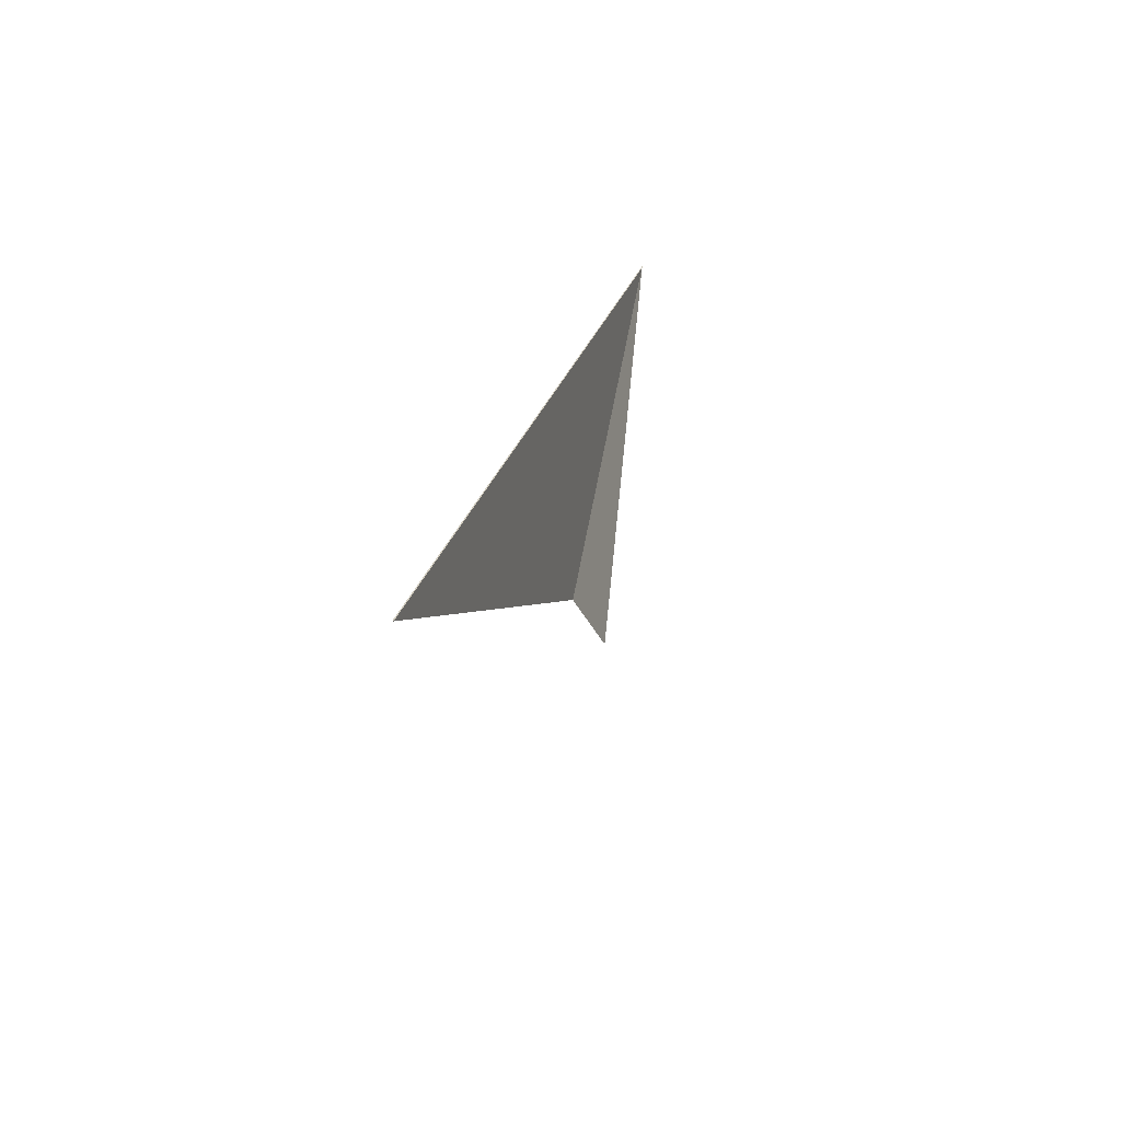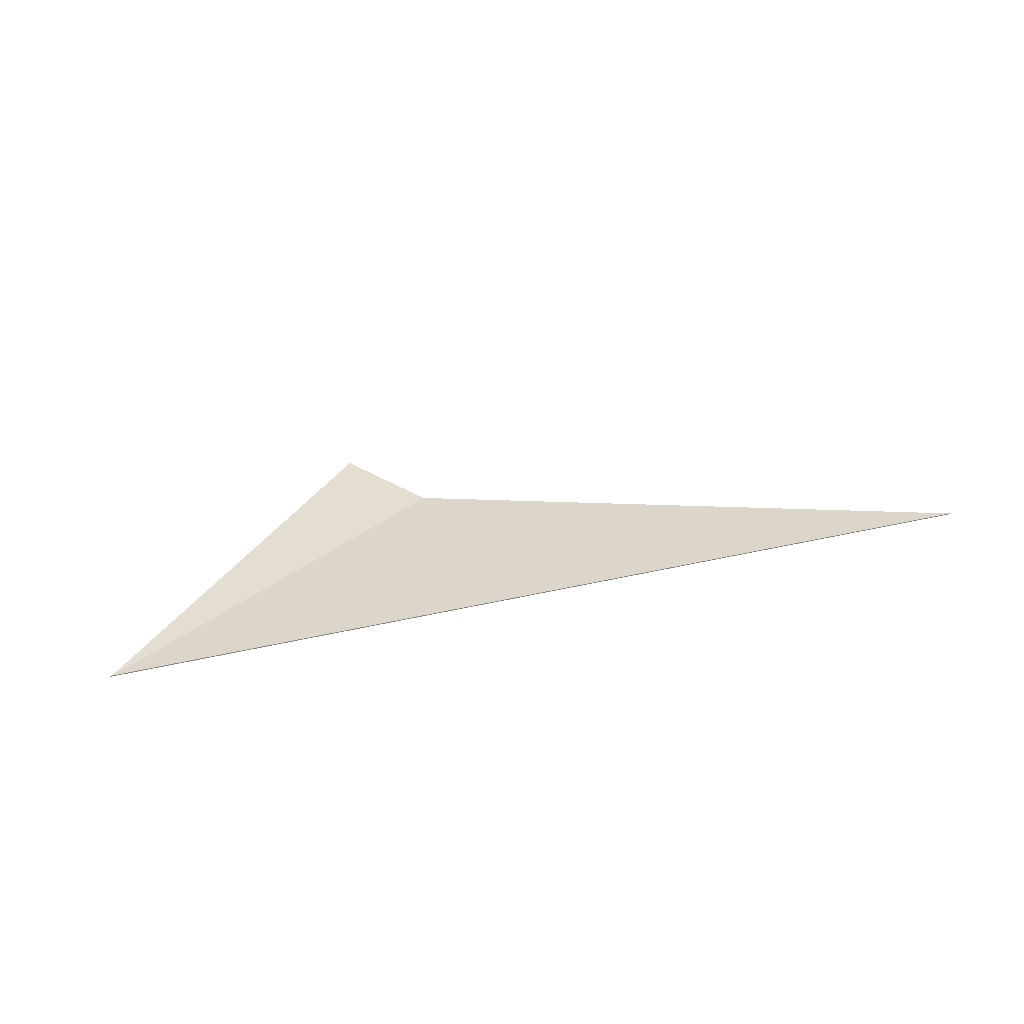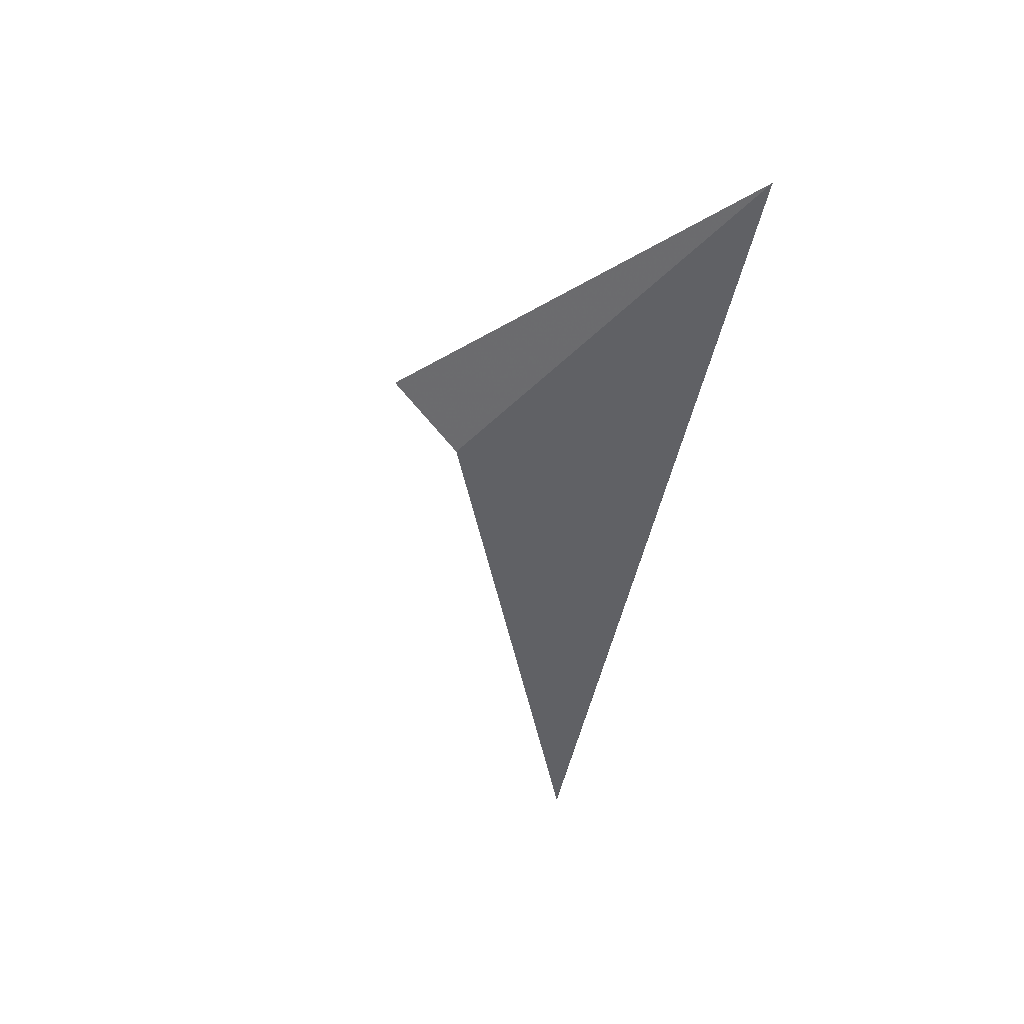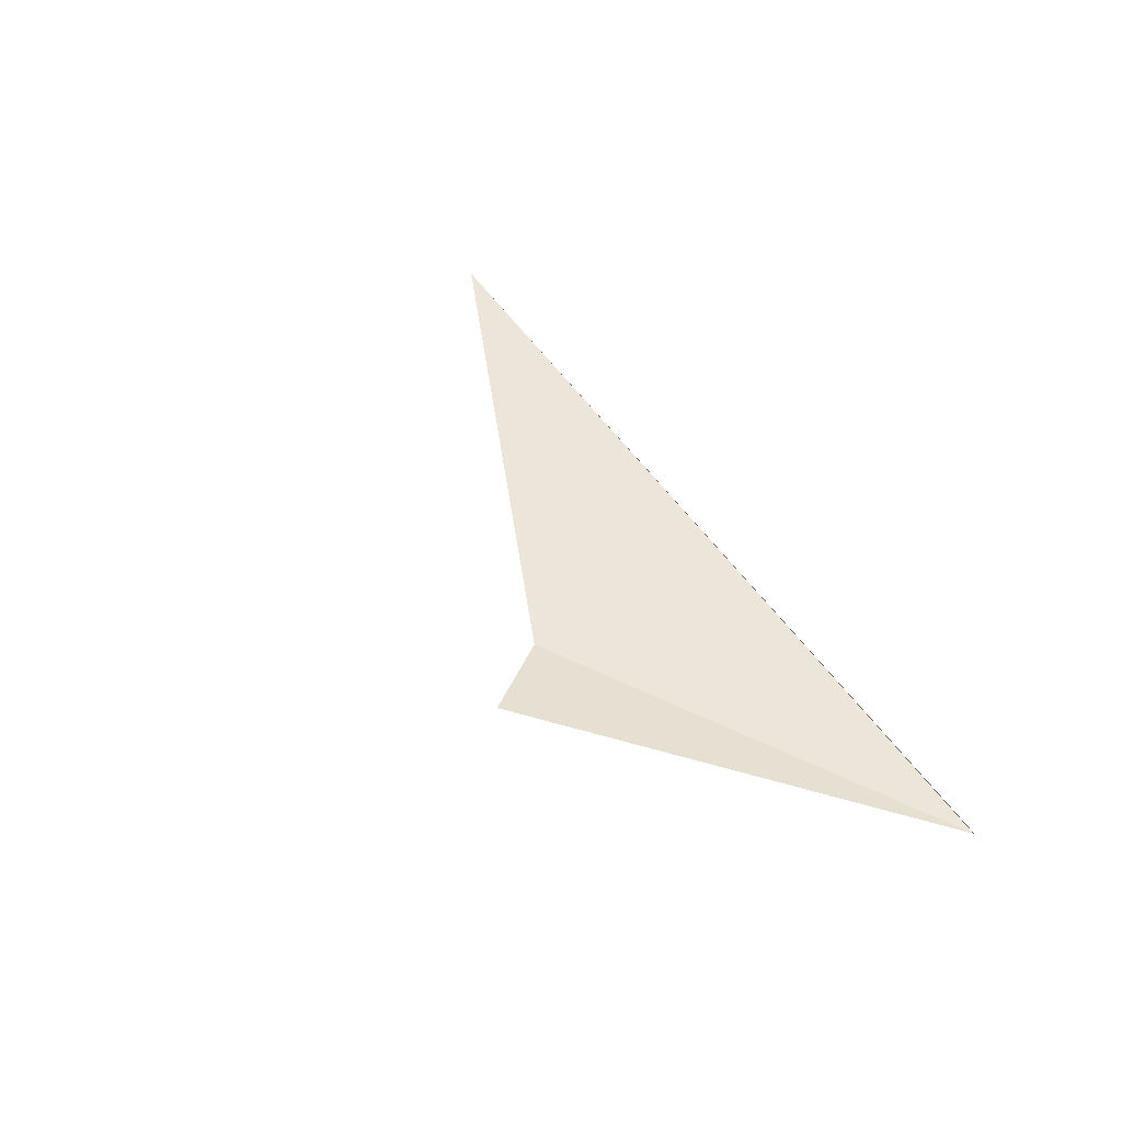
<metadata>
{"format":"obj","ext":"obj","renderer":"f3d","projection":"perspective","resolution":1024,"background":"white","views":[{"elev":23.9,"azim":102.9,"up":"+Z"},{"elev":27.9,"azim":-20.7,"up":"+Y"},{"elev":-48.0,"azim":-101.5,"up":"+Y"},{"elev":47.0,"azim":-120.8,"up":"+Y"}]}
</metadata>
<code>
v   3.775e+04     612.4   3.564e+04
v  -1.034e+04     559.1   3.564e+04
v   3.775e+04     559.1   3.564e+04
v  -1.034e+04     559.1   3.564e+04
v   3.775e+04     612.4   3.564e+04
v  -1.034e+04     612.4   3.564e+04
v    9691    1003   2.377e+04
v    6411    2003   1.979e+04
v    6411    1003   2.377e+04
v    6411    2003   1.979e+04
v    9691    1003   2.377e+04
v    9677    2003   1.979e+04
v    9691    1003   2.377e+04
v    9691    1104   2.337e+04
v    9691    2003   1.979e+04
v    9677     612.4   2.532e+04
v    6411    1003   2.377e+04
v    6411     612.4   2.532e+04
g road_00_F00c0
f 1 2 3
f 4 5 6
g offroad_02_F00c2
f 1 7 2
f 7 2 7
f 7 1 2
f 2 2 2
f 2 2 2
f 2 2 7
f 7 2 2
f 7 2 2
f 2 2 2
f 2 1 2
f 2 2 2
f 2 1 2
f 2 1 2
f 2 2 2
f 2 2 2
f 2 2 2
f 2 8 7

</code>
